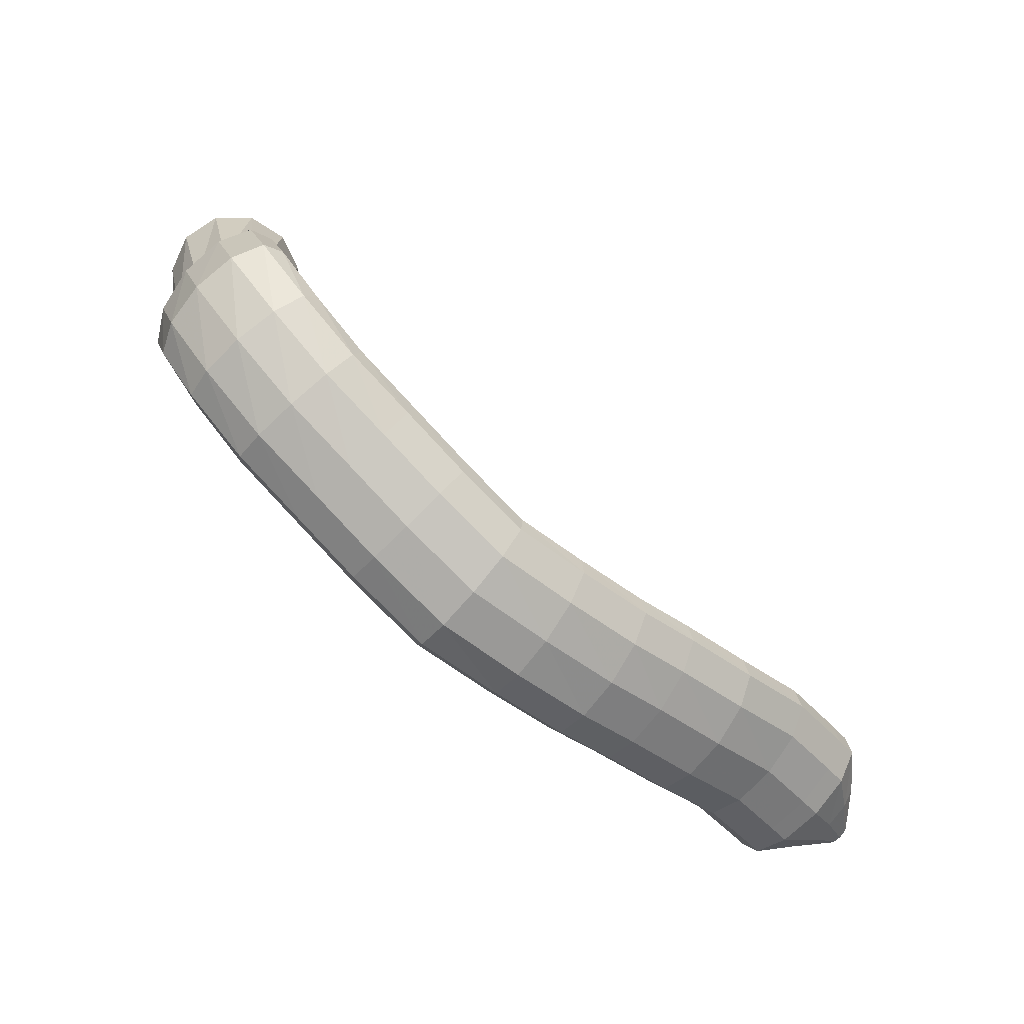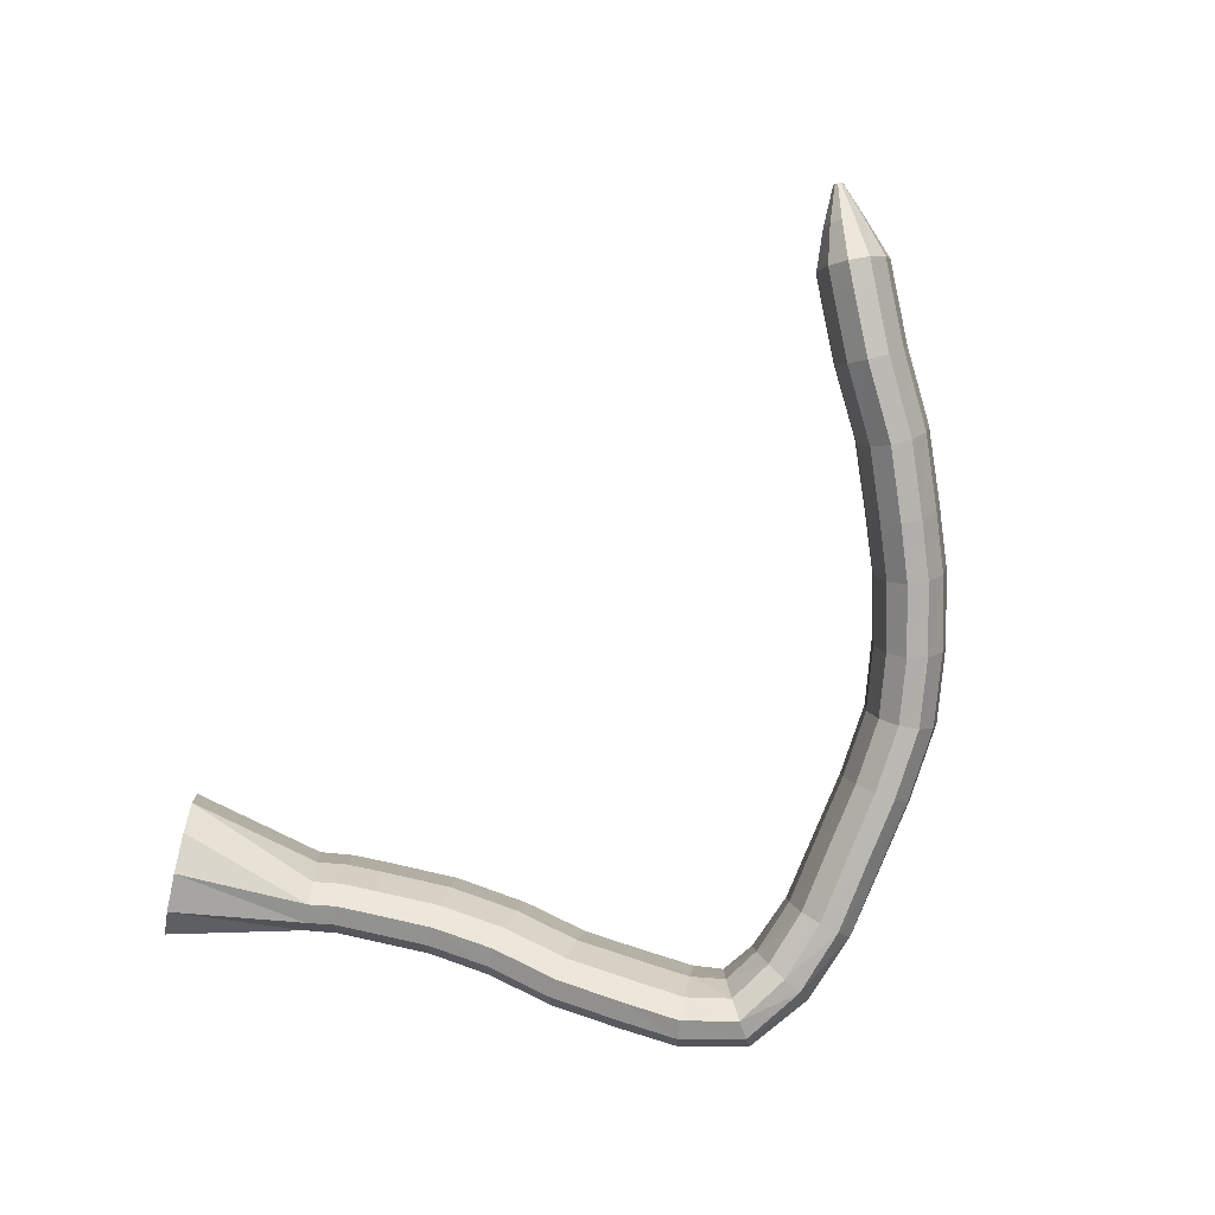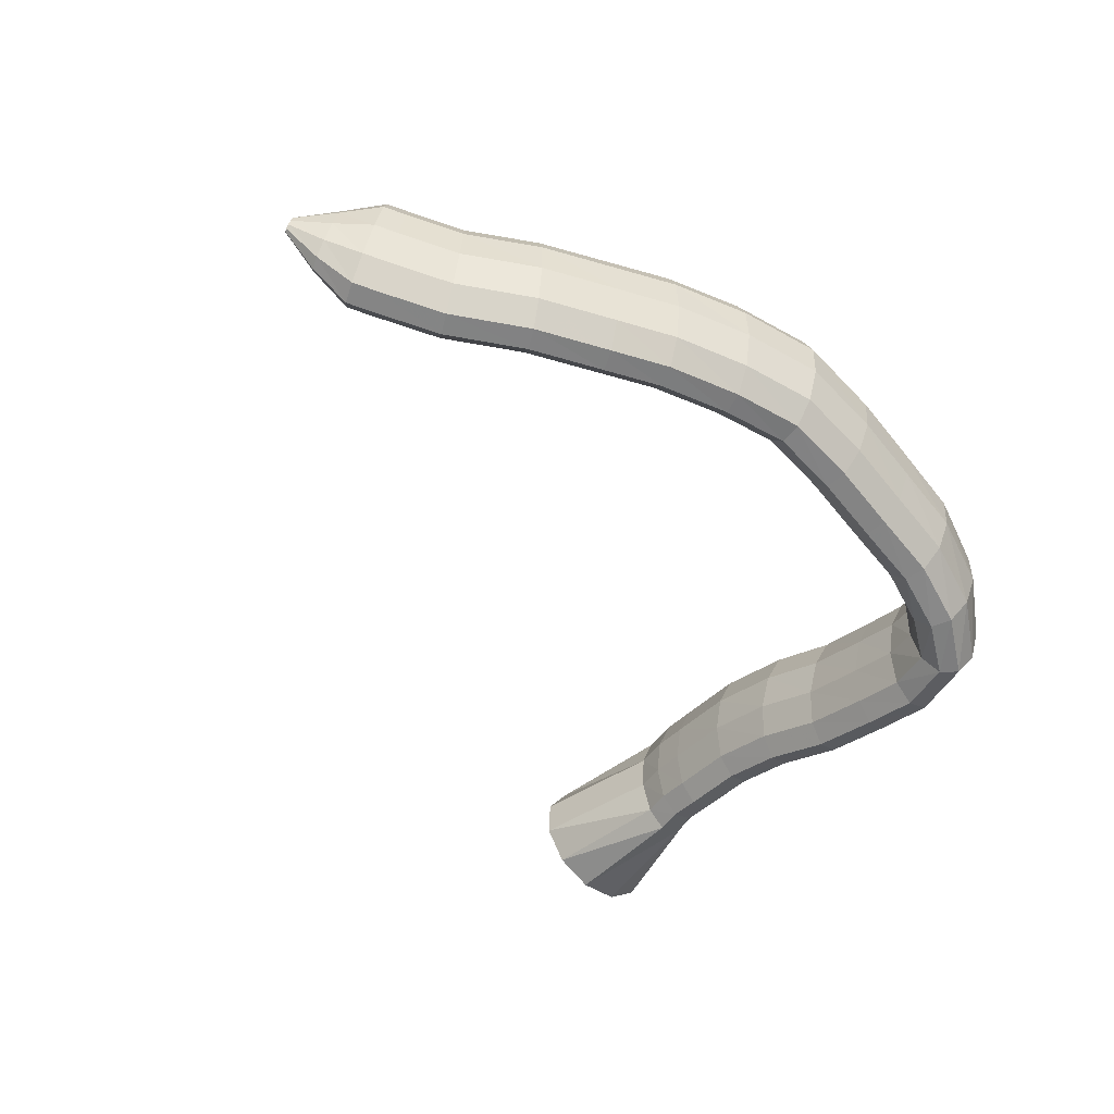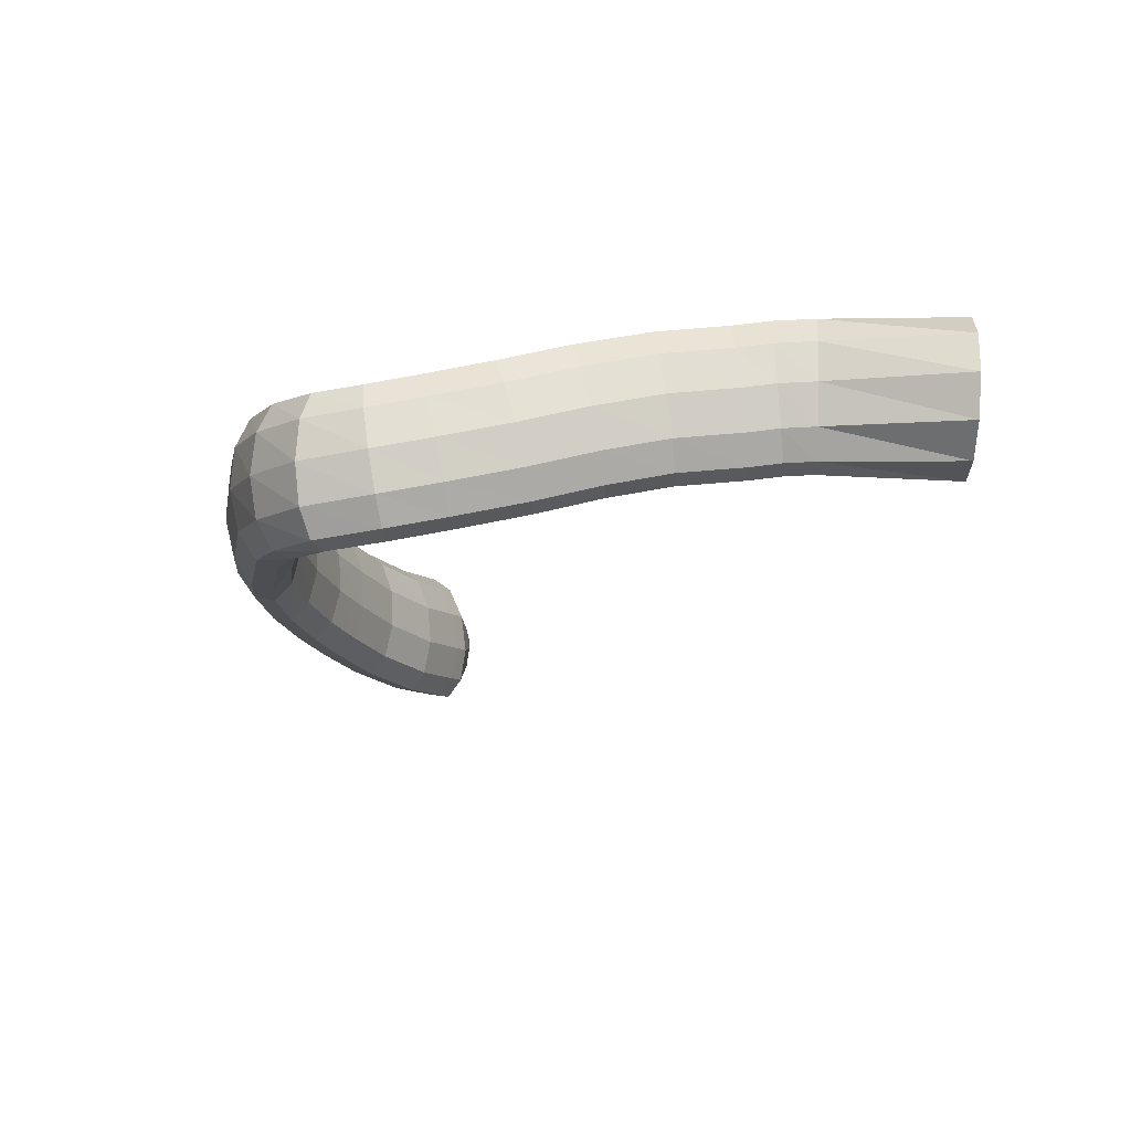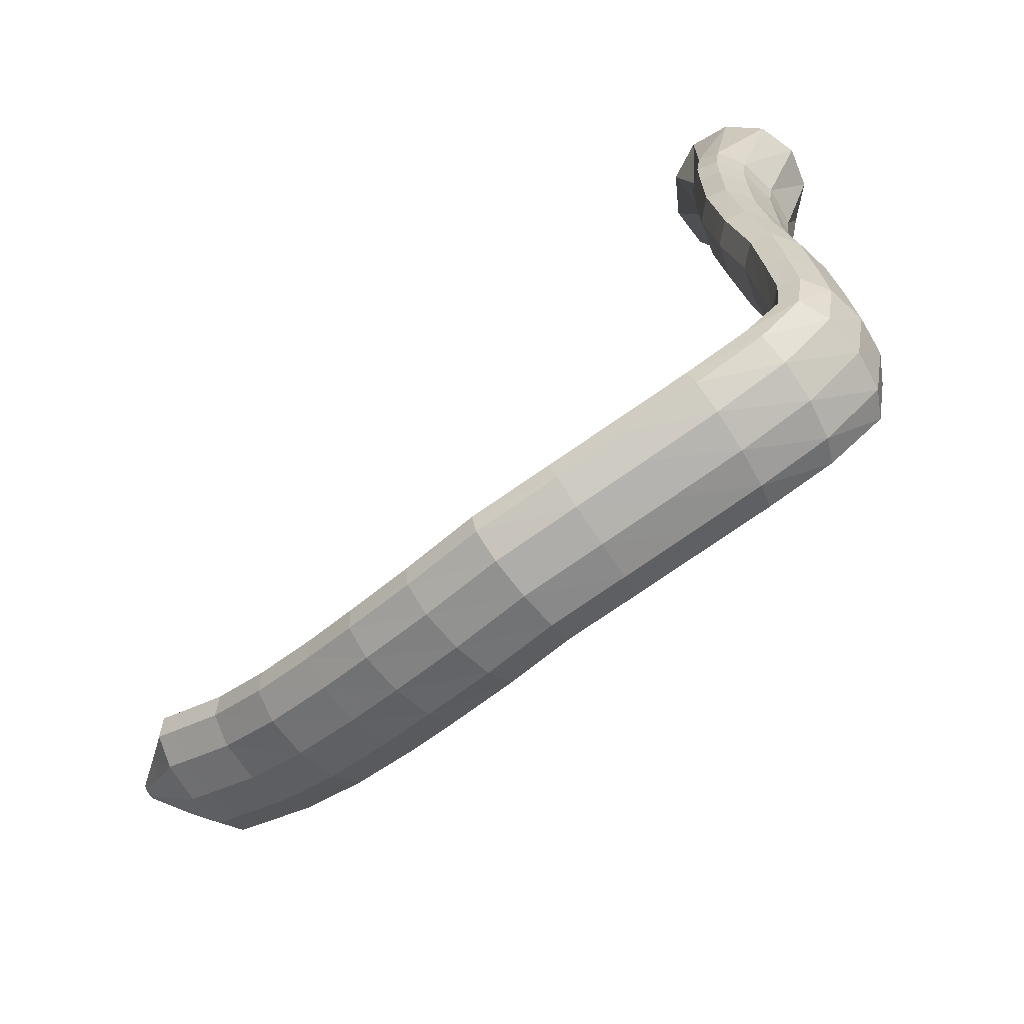
<metadata>
{"format":"obj","ext":"obj","renderer":"f3d","projection":"perspective","resolution":1024,"background":"white","views":[{"elev":-77.7,"azim":143.6,"up":"+Y"},{"elev":-77.8,"azim":-105.5,"up":"+Z"},{"elev":-47.6,"azim":-42.7,"up":"+Z"},{"elev":-19.6,"azim":87.6,"up":"+Z"},{"elev":-72.6,"azim":42.8,"up":"+Y"}]}
</metadata>
<code>
g tube1
v 109.7 86.74 199.6
v 109.7 86.86 199.2
v 109.7 87.04 198.9
v 109.7 87.24 198.9
v 109.9 87.39 199
v 110 87.43 199.4
v 110.1 87.37 199.8
v 110.1 87.21 200.1
v 110 87.01 200.3
v 109.9 86.83 200.2
v 109.8 86.73 200
v 109.7 86.74 199.6
v 111.6 84.65 198.8
v 111.4 85.1 197.3
v 111.5 85.83 196.2
v 111.8 86.61 196
v 112.3 87.2 196.8
v 112.7 87.4 198.2
v 113 87.16 199.8
v 113.1 86.54 201.2
v 112.8 85.75 201.8
v 112.4 85.04 201.5
v 112 84.63 200.4
v 111.6 84.65 198.8
v 113.5 82.58 198.3
v 113.3 83.29 195.7
v 113.5 84.48 193.9
v 114.1 85.77 193.6
v 114.8 86.75 194.8
v 115.5 87.12 197.2
v 115.9 86.75 200
v 115.9 85.76 202.2
v 115.4 84.47 203.3
v 114.7 83.28 202.8
v 114 82.58 201
v 113.5 82.58 198.3
v 114.9 81.88 198
v 114.7 82.57 195.4
v 115 83.75 193.6
v 115.6 85.04 193.3
v 116.3 86.02 194.5
v 117 86.4 196.9
v 117.3 86.04 199.7
v 117.3 85.06 202
v 116.8 83.78 203
v 116.1 82.59 202.6
v 115.4 81.89 200.7
v 114.9 81.88 198
v 118.5 80 197.3
v 118.6 80.58 194.6
v 119 81.67 192.9
v 119.7 82.91 192.5
v 120.4 83.91 193.8
v 120.9 84.36 196.2
v 121.1 84.11 199
v 120.8 83.24 201.3
v 120.2 82.03 202.4
v 119.5 80.86 201.9
v 118.9 80.11 200
v 118.5 80 197.3
v 123.1 77.13 197.2
v 123.3 77.64 194.5
v 123.9 78.67 192.7
v 124.5 79.92 192.4
v 125.1 80.98 193.6
v 125.5 81.51 196
v 125.4 81.36 198.8
v 125.1 80.55 201.2
v 124.4 79.36 202.3
v 123.8 78.16 201.8
v 123.3 77.33 199.9
v 123.1 77.13 197.2
v 127.9 74.93 197.1
v 128.2 75.44 194.4
v 128.7 76.52 192.6
v 129.2 77.81 192.3
v 129.7 78.91 193.6
v 130 79.47 196
v 129.9 79.31 198.8
v 129.5 78.48 201.1
v 129 77.25 202.2
v 128.4 76 201.7
v 128 75.14 199.8
v 127.9 74.93 197.1
v 131.8 73.25 197.1
v 132 73.8 194.5
v 132.4 74.92 192.7
v 132.9 76.25 192.4
v 133.3 77.37 193.6
v 133.5 77.93 196.1
v 133.4 77.75 198.9
v 133.1 76.88 201.2
v 132.6 75.61 202.3
v 132.2 74.33 201.8
v 131.9 73.45 199.8
v 131.8 73.25 197.1
v 136.9 71.7 197.1
v 137 72.3 194.4
v 137.3 73.48 192.6
v 137.6 74.86 192.4
v 137.9 76.01 193.6
v 138 76.55 196.1
v 138 76.33 198.9
v 137.8 75.4 201.2
v 137.5 74.07 202.2
v 137.2 72.75 201.7
v 136.9 71.87 199.8
v 136.9 71.7 197.1
v 142.3 70.7 197
v 142.1 71.37 194.3
v 142 72.61 192.6
v 142.1 74.04 192.3
v 142.3 75.19 193.6
v 142.5 75.71 196
v 142.7 75.43 198.8
v 142.8 74.43 201.1
v 142.9 73.04 202.1
v 142.7 71.7 201.6
v 142.5 70.83 199.7
v 142.3 70.7 197
v 147.8 71.05 196.1
v 147.3 71.69 193.5
v 146.9 72.91 191.8
v 146.7 74.33 191.6
v 146.8 75.49 192.9
v 147.1 76.03 195.3
v 147.6 75.77 198.1
v 148.1 74.8 200.3
v 148.4 73.43 201.3
v 148.4 72.08 200.8
v 148.2 71.19 198.8
v 147.8 71.05 196.1
v 152.5 71.72 195.3
v 152 72.34 192.7
v 151.5 73.55 191
v 151.3 74.96 190.8
v 151.3 76.13 192.1
v 151.7 76.67 194.5
v 152.2 76.43 197.2
v 152.7 75.48 199.5
v 153.1 74.11 200.5
v 153.2 72.77 199.9
v 153 71.88 198
v 152.5 71.72 195.3
v 157.4 72.43 194.5
v 156.8 73 191.9
v 156.2 74.16 190.2
v 155.8 75.53 190
v 155.7 76.7 191.3
v 156.1 77.27 193.7
v 156.6 77.08 196.4
v 157.3 76.18 198.7
v 157.8 74.86 199.7
v 158 73.53 199.1
v 157.9 72.63 197.2
v 157.4 72.43 194.5
v 162.2 74.18 193.6
v 161.4 74.59 191
v 160.5 75.58 189.3
v 159.8 76.83 189.1
v 159.5 77.94 190.4
v 159.7 78.55 192.8
v 160.3 78.49 195.5
v 161.2 77.75 197.8
v 162 76.59 198.7
v 162.5 75.36 198.2
v 162.6 74.46 196.3
v 162.2 74.18 193.6
v 166.1 77.23 193
v 165.4 77.52 190.3
v 164.3 78.18 188.6
v 163.1 78.99 188.4
v 162.2 79.69 189.7
v 161.9 80.07 192.2
v 162.3 80 194.9
v 163.2 79.5 197.2
v 164.4 78.74 198.2
v 165.4 77.95 197.7
v 166.1 77.39 195.7
v 166.1 77.23 193
v 167.4 81.57 193.3
v 166.8 82.04 190.7
v 165.6 82.45 189
v 164.2 82.69 188.7
v 163 82.68 189.9
v 162.4 82.42 192.3
v 162.6 82 195.1
v 163.5 81.54 197.4
v 164.9 81.2 198.4
v 166.2 81.08 197.9
v 167.2 81.22 196
v 167.4 81.57 193.3
v 167.5 85.48 194.1
v 166.9 86.04 191.5
v 165.7 86.43 189.7
v 164.3 86.52 189.4
v 163.1 86.29 190.7
v 162.5 85.8 193.1
v 162.7 85.22 195.8
v 163.7 84.73 198.1
v 165 84.48 199.1
v 166.4 84.56 198.6
v 167.3 84.93 196.7
v 167.5 85.48 194.1
v 167.6 90.2 195.1
v 167 90.83 192.5
v 165.8 91.21 190.8
v 164.3 91.23 190.5
v 163.1 90.86 191.7
v 162.6 90.24 194
v 162.8 89.55 196.8
v 163.8 89.02 199
v 165.1 88.82 200
v 166.5 89 199.6
v 167.4 89.51 197.7
v 167.6 90.2 195.1
v 167.1 94.7 196.4
v 166.5 95.31 193.8
v 165.3 95.66 192.1
v 163.9 95.65 191.8
v 162.7 95.28 193
v 162.1 94.66 195.3
v 162.3 94 198.1
v 163.3 93.5 200.3
v 164.7 93.32 201.4
v 166 93.52 200.9
v 166.9 94.04 199
v 167.1 94.7 196.4
v 167 99.16 197.3
v 166.4 99.54 194.7
v 165.2 99.81 192.9
v 163.8 99.88 192.6
v 162.6 99.74 193.9
v 162 99.41 196.3
v 162.2 99.02 199.1
v 163.2 98.68 201.4
v 164.5 98.5 202.4
v 165.9 98.54 201.9
v 166.8 98.78 200
v 167 99.16 197.3
v 167.3 103.6 197.7
v 166.7 103.9 195
v 165.5 104.1 193.3
v 164.1 104.3 193
v 162.9 104.2 194.2
v 162.3 104.1 196.6
v 162.6 103.8 199.4
v 163.5 103.6 201.7
v 164.8 103.4 202.8
v 166.2 103.3 202.3
v 167.1 103.4 200.4
v 167.3 103.6 197.7
v 167.5 105.8 197.9
v 166.9 106 195.2
v 165.7 106.3 193.5
v 164.3 106.5 193.2
v 163.1 106.5 194.5
v 162.6 106.5 196.9
v 162.8 106.3 199.7
v 163.7 106.1 202
v 165.1 105.9 203.1
v 166.4 105.7 202.5
v 167.3 105.7 200.6
v 167.5 105.8 197.9
v 167.9 108.2 197.9
v 167.3 108.2 195.2
v 166.1 108.2 193.5
v 164.7 108.3 193.2
v 163.5 108.4 194.5
v 162.9 108.6 196.9
v 163.2 108.6 199.7
v 164.1 108.6 202
v 165.5 108.6 203
v 166.9 108.5 202.5
v 167.8 108.3 200.6
v 167.9 108.2 197.9
v 170.9 117.3 197.3
v 169.9 117.2 194.7
v 167.6 117.3 193
v 164.8 117.4 192.8
v 162.4 117.6 194.2
v 161 117.8 196.7
v 161.3 117.9 199.5
v 163 117.9 201.7
v 165.6 117.8 202.7
v 168.4 117.6 202.1
v 170.3 117.4 200.1
v 170.9 117.3 197.3
f 1 2 14
f 14 13 1
f 2 3 15
f 15 14 2
f 3 4 16
f 16 15 3
f 4 5 17
f 17 16 4
f 5 6 18
f 18 17 5
f 6 7 19
f 19 18 6
f 7 8 20
f 20 19 7
f 8 9 21
f 21 20 8
f 9 10 22
f 22 21 9
f 10 11 23
f 23 22 10
f 11 12 24
f 24 23 11
f 13 14 26
f 26 25 13
f 14 15 27
f 27 26 14
f 15 16 28
f 28 27 15
f 16 17 29
f 29 28 16
f 17 18 30
f 30 29 17
f 18 19 31
f 31 30 18
f 19 20 32
f 32 31 19
f 20 21 33
f 33 32 20
f 21 22 34
f 34 33 21
f 22 23 35
f 35 34 22
f 23 24 36
f 36 35 23
f 25 26 38
f 38 37 25
f 26 27 39
f 39 38 26
f 27 28 40
f 40 39 27
f 28 29 41
f 41 40 28
f 29 30 42
f 42 41 29
f 30 31 43
f 43 42 30
f 31 32 44
f 44 43 31
f 32 33 45
f 45 44 32
f 33 34 46
f 46 45 33
f 34 35 47
f 47 46 34
f 35 36 48
f 48 47 35
f 37 38 50
f 50 49 37
f 38 39 51
f 51 50 38
f 39 40 52
f 52 51 39
f 40 41 53
f 53 52 40
f 41 42 54
f 54 53 41
f 42 43 55
f 55 54 42
f 43 44 56
f 56 55 43
f 44 45 57
f 57 56 44
f 45 46 58
f 58 57 45
f 46 47 59
f 59 58 46
f 47 48 60
f 60 59 47
f 49 50 62
f 62 61 49
f 50 51 63
f 63 62 50
f 51 52 64
f 64 63 51
f 52 53 65
f 65 64 52
f 53 54 66
f 66 65 53
f 54 55 67
f 67 66 54
f 55 56 68
f 68 67 55
f 56 57 69
f 69 68 56
f 57 58 70
f 70 69 57
f 58 59 71
f 71 70 58
f 59 60 72
f 72 71 59
f 61 62 74
f 74 73 61
f 62 63 75
f 75 74 62
f 63 64 76
f 76 75 63
f 64 65 77
f 77 76 64
f 65 66 78
f 78 77 65
f 66 67 79
f 79 78 66
f 67 68 80
f 80 79 67
f 68 69 81
f 81 80 68
f 69 70 82
f 82 81 69
f 70 71 83
f 83 82 70
f 71 72 84
f 84 83 71
f 73 74 86
f 86 85 73
f 74 75 87
f 87 86 74
f 75 76 88
f 88 87 75
f 76 77 89
f 89 88 76
f 77 78 90
f 90 89 77
f 78 79 91
f 91 90 78
f 79 80 92
f 92 91 79
f 80 81 93
f 93 92 80
f 81 82 94
f 94 93 81
f 82 83 95
f 95 94 82
f 83 84 96
f 96 95 83
f 85 86 98
f 98 97 85
f 86 87 99
f 99 98 86
f 87 88 100
f 100 99 87
f 88 89 101
f 101 100 88
f 89 90 102
f 102 101 89
f 90 91 103
f 103 102 90
f 91 92 104
f 104 103 91
f 92 93 105
f 105 104 92
f 93 94 106
f 106 105 93
f 94 95 107
f 107 106 94
f 95 96 108
f 108 107 95
f 97 98 110
f 110 109 97
f 98 99 111
f 111 110 98
f 99 100 112
f 112 111 99
f 100 101 113
f 113 112 100
f 101 102 114
f 114 113 101
f 102 103 115
f 115 114 102
f 103 104 116
f 116 115 103
f 104 105 117
f 117 116 104
f 105 106 118
f 118 117 105
f 106 107 119
f 119 118 106
f 107 108 120
f 120 119 107
f 109 110 122
f 122 121 109
f 110 111 123
f 123 122 110
f 111 112 124
f 124 123 111
f 112 113 125
f 125 124 112
f 113 114 126
f 126 125 113
f 114 115 127
f 127 126 114
f 115 116 128
f 128 127 115
f 116 117 129
f 129 128 116
f 117 118 130
f 130 129 117
f 118 119 131
f 131 130 118
f 119 120 132
f 132 131 119
f 121 122 134
f 134 133 121
f 122 123 135
f 135 134 122
f 123 124 136
f 136 135 123
f 124 125 137
f 137 136 124
f 125 126 138
f 138 137 125
f 126 127 139
f 139 138 126
f 127 128 140
f 140 139 127
f 128 129 141
f 141 140 128
f 129 130 142
f 142 141 129
f 130 131 143
f 143 142 130
f 131 132 144
f 144 143 131
f 133 134 146
f 146 145 133
f 134 135 147
f 147 146 134
f 135 136 148
f 148 147 135
f 136 137 149
f 149 148 136
f 137 138 150
f 150 149 137
f 138 139 151
f 151 150 138
f 139 140 152
f 152 151 139
f 140 141 153
f 153 152 140
f 141 142 154
f 154 153 141
f 142 143 155
f 155 154 142
f 143 144 156
f 156 155 143
f 145 146 158
f 158 157 145
f 146 147 159
f 159 158 146
f 147 148 160
f 160 159 147
f 148 149 161
f 161 160 148
f 149 150 162
f 162 161 149
f 150 151 163
f 163 162 150
f 151 152 164
f 164 163 151
f 152 153 165
f 165 164 152
f 153 154 166
f 166 165 153
f 154 155 167
f 167 166 154
f 155 156 168
f 168 167 155
f 157 158 170
f 170 169 157
f 158 159 171
f 171 170 158
f 159 160 172
f 172 171 159
f 160 161 173
f 173 172 160
f 161 162 174
f 174 173 161
f 162 163 175
f 175 174 162
f 163 164 176
f 176 175 163
f 164 165 177
f 177 176 164
f 165 166 178
f 178 177 165
f 166 167 179
f 179 178 166
f 167 168 180
f 180 179 167
f 169 170 182
f 182 181 169
f 170 171 183
f 183 182 170
f 171 172 184
f 184 183 171
f 172 173 185
f 185 184 172
f 173 174 186
f 186 185 173
f 174 175 187
f 187 186 174
f 175 176 188
f 188 187 175
f 176 177 189
f 189 188 176
f 177 178 190
f 190 189 177
f 178 179 191
f 191 190 178
f 179 180 192
f 192 191 179
f 181 182 194
f 194 193 181
f 182 183 195
f 195 194 182
f 183 184 196
f 196 195 183
f 184 185 197
f 197 196 184
f 185 186 198
f 198 197 185
f 186 187 199
f 199 198 186
f 187 188 200
f 200 199 187
f 188 189 201
f 201 200 188
f 189 190 202
f 202 201 189
f 190 191 203
f 203 202 190
f 191 192 204
f 204 203 191
f 193 194 206
f 206 205 193
f 194 195 207
f 207 206 194
f 195 196 208
f 208 207 195
f 196 197 209
f 209 208 196
f 197 198 210
f 210 209 197
f 198 199 211
f 211 210 198
f 199 200 212
f 212 211 199
f 200 201 213
f 213 212 200
f 201 202 214
f 214 213 201
f 202 203 215
f 215 214 202
f 203 204 216
f 216 215 203
f 205 206 218
f 218 217 205
f 206 207 219
f 219 218 206
f 207 208 220
f 220 219 207
f 208 209 221
f 221 220 208
f 209 210 222
f 222 221 209
f 210 211 223
f 223 222 210
f 211 212 224
f 224 223 211
f 212 213 225
f 225 224 212
f 213 214 226
f 226 225 213
f 214 215 227
f 227 226 214
f 215 216 228
f 228 227 215
f 217 218 230
f 230 229 217
f 218 219 231
f 231 230 218
f 219 220 232
f 232 231 219
f 220 221 233
f 233 232 220
f 221 222 234
f 234 233 221
f 222 223 235
f 235 234 222
f 223 224 236
f 236 235 223
f 224 225 237
f 237 236 224
f 225 226 238
f 238 237 225
f 226 227 239
f 239 238 226
f 227 228 240
f 240 239 227
f 229 230 242
f 242 241 229
f 230 231 243
f 243 242 230
f 231 232 244
f 244 243 231
f 232 233 245
f 245 244 232
f 233 234 246
f 246 245 233
f 234 235 247
f 247 246 234
f 235 236 248
f 248 247 235
f 236 237 249
f 249 248 236
f 237 238 250
f 250 249 237
f 238 239 251
f 251 250 238
f 239 240 252
f 252 251 239
f 241 242 254
f 254 253 241
f 242 243 255
f 255 254 242
f 243 244 256
f 256 255 243
f 244 245 257
f 257 256 244
f 245 246 258
f 258 257 245
f 246 247 259
f 259 258 246
f 247 248 260
f 260 259 247
f 248 249 261
f 261 260 248
f 249 250 262
f 262 261 249
f 250 251 263
f 263 262 250
f 251 252 264
f 264 263 251
f 253 254 266
f 266 265 253
f 254 255 267
f 267 266 254
f 255 256 268
f 268 267 255
f 256 257 269
f 269 268 256
f 257 258 270
f 270 269 257
f 258 259 271
f 271 270 258
f 259 260 272
f 272 271 259
f 260 261 273
f 273 272 260
f 261 262 274
f 274 273 261
f 262 263 275
f 275 274 262
f 263 264 276
f 276 275 263
f 265 266 278
f 278 277 265
f 266 267 279
f 279 278 266
f 267 268 280
f 280 279 267
f 268 269 281
f 281 280 268
f 269 270 282
f 282 281 269
f 270 271 283
f 283 282 270
f 271 272 284
f 284 283 271
f 272 273 285
f 285 284 272
f 273 274 286
f 286 285 273
f 274 275 287
f 287 286 274
f 275 276 288
f 288 287 275
g

</code>
